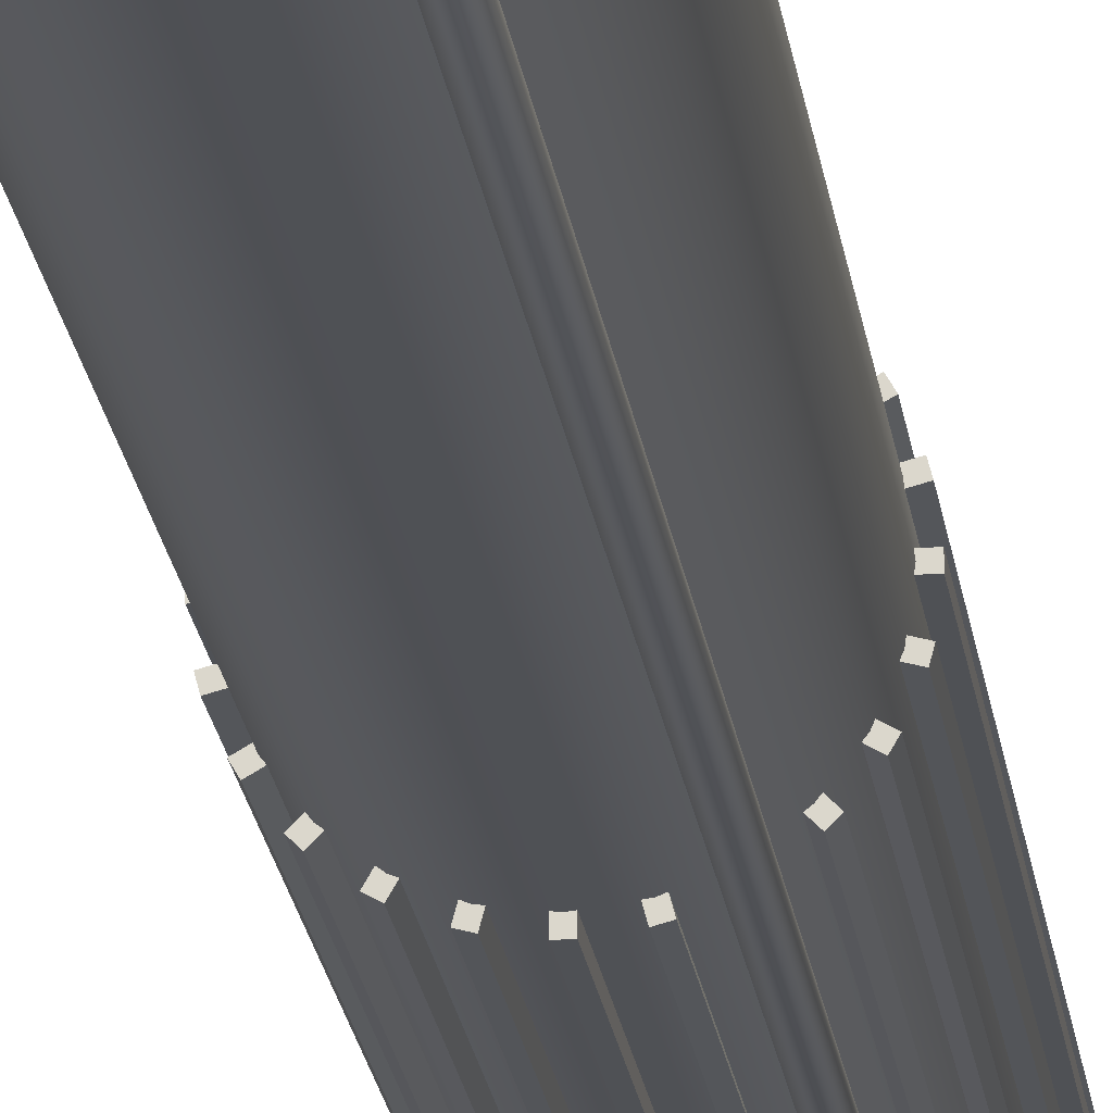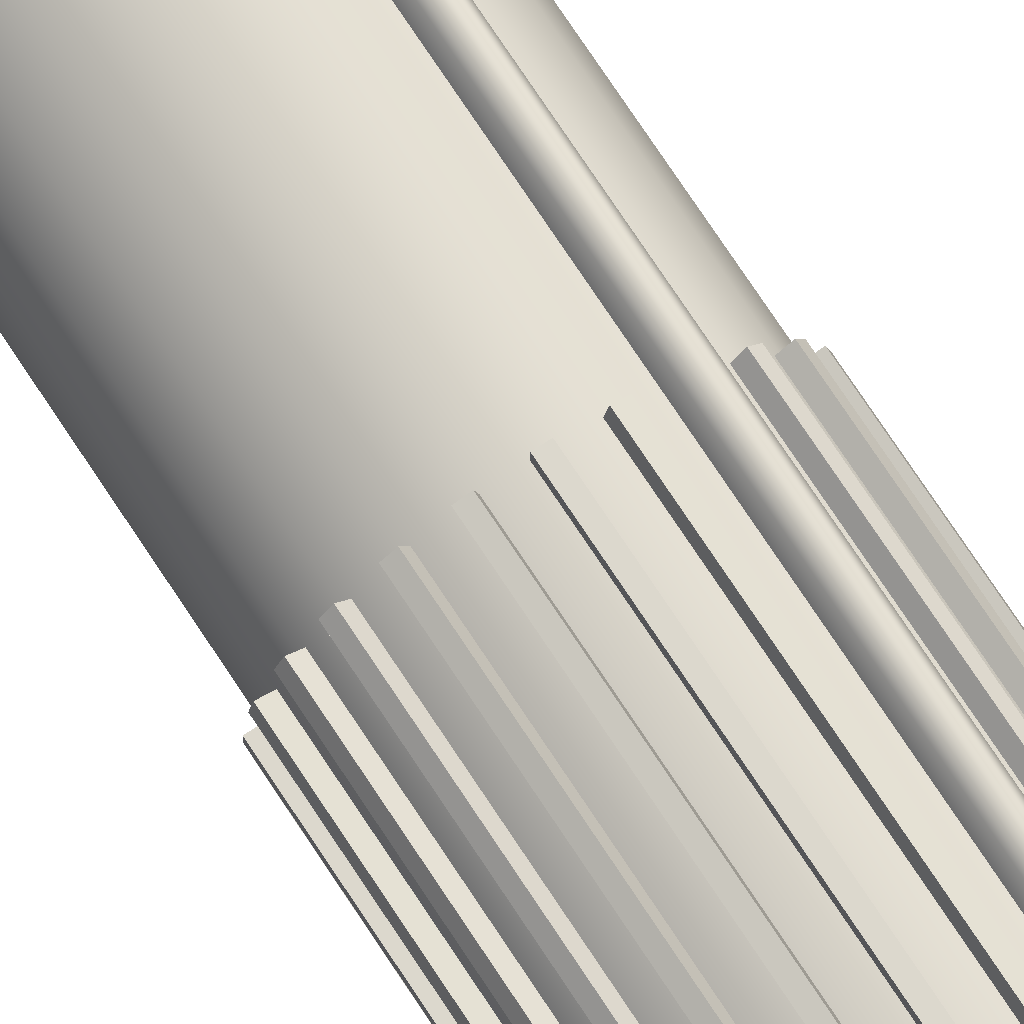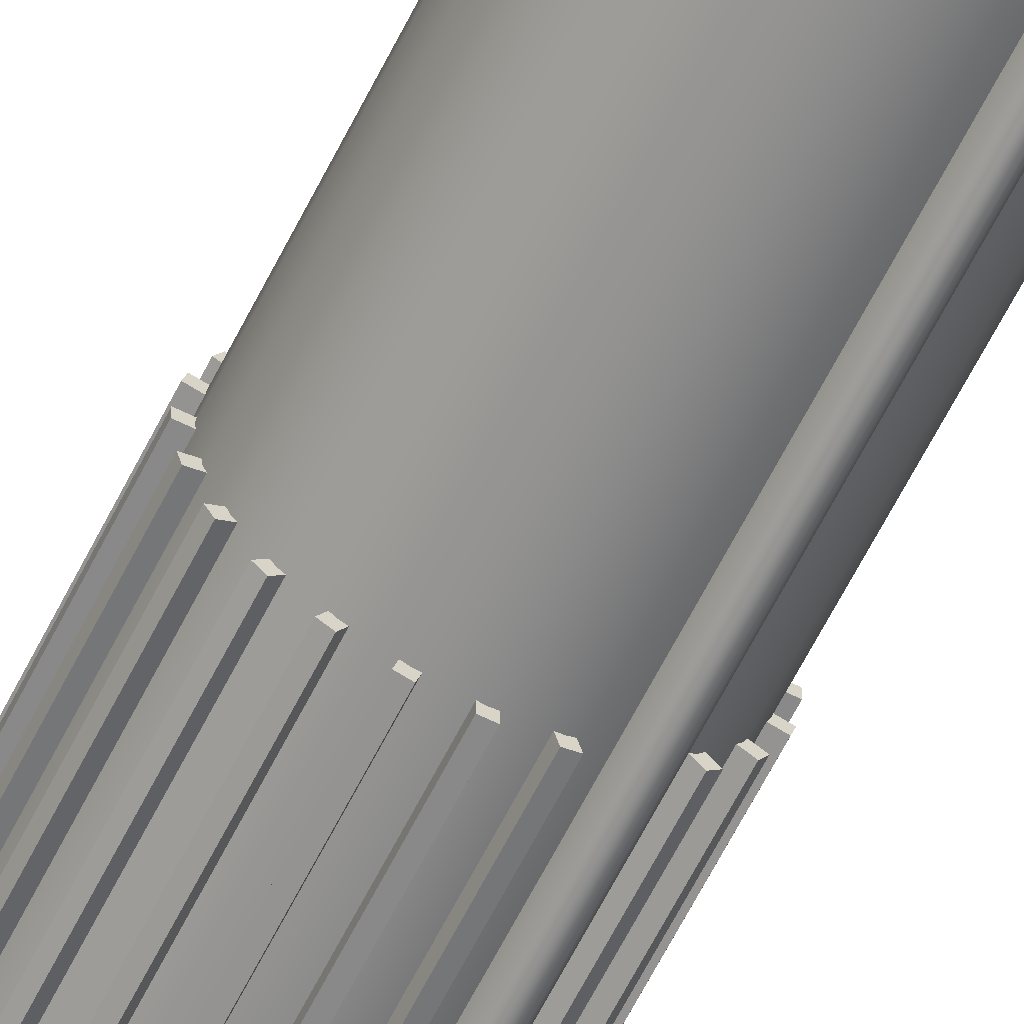
<metadata>
{"format":"obj","ext":"obj","renderer":"f3d","projection":"perspective","resolution":1024,"background":"white","views":[{"elev":-19.7,"azim":-173.2,"up":"+Z"},{"elev":72.4,"azim":-33.1,"up":"+Z"},{"elev":-63.2,"azim":153.4,"up":"+Z"}]}
</metadata>
<code>
o mesh1
v 0.3125 2.5 -2.306e-17
v 0.3019 2.5 0.08088
v 0.2706 2.5 0.1562
v 0.221 2.5 0.221
v 0.1562 2.5 0.2706
v 0.08088 2.5 0.3019
v -7.627e-17 2.5 0.3125
v -0.08088 2.5 0.3019
v -0.1562 2.5 0.2706
v -0.221 2.5 0.221
v -0.2706 2.5 0.1562
v -0.3019 2.5 0.08088
v -0.3125 2.5 1.521e-17
v -0.3019 2.5 -0.08088
v -0.2706 2.5 -0.1562
v -0.221 2.5 -0.221
v -0.1562 2.5 -0.2706
v -0.08088 2.5 -0.3019
v -1.528e-16 2.5 -0.3125
v 0.08088 2.5 -0.3019
v 0.1562 2.5 -0.2706
v 0.221 2.5 -0.221
v 0.2706 2.5 -0.1562
v 0.3019 2.5 -0.08088
v 0.3125 -2.5 -2.306e-17
v 0.3019 -2.5 0.08088
v 0.2706 -2.5 0.1562
v 0.221 -2.5 0.221
v 0.1562 -2.5 0.2706
v 0.08088 -2.5 0.3019
v -7.627e-17 -2.5 0.3125
v -0.08088 -2.5 0.3019
v -0.1562 -2.5 0.2706
v -0.221 -2.5 0.221
v -0.2706 -2.5 0.1562
v -0.3019 -2.5 0.08088
v -0.3125 -2.5 1.521e-17
v -0.3019 -2.5 -0.08088
v -0.2706 -2.5 -0.1562
v -0.221 -2.5 -0.221
v -0.1562 -2.5 -0.2706
v -0.08088 -2.5 -0.3019
v -1.528e-16 -2.5 -0.3125
v 0.08088 -2.5 -0.3019
v 0.1562 -2.5 -0.2706
v 0.221 -2.5 -0.221
v 0.2706 -2.5 -0.1562
v 0.3019 -2.5 -0.08088
v -0.1471 2.4 -0.3048
v -0.1904 2.4 -0.2798
v -0.1929 2.4 -0.2988
v -0.1812 2.4 -0.3139
v -0.1623 2.4 -0.3164
v -0.1454 2.413 -0.3019
v -0.1594 2.421 -0.3115
v -0.1779 2.425 -0.3081
v -0.19 2.421 -0.2938
v -0.1887 2.413 -0.2769
v -0.1408 2.422 -0.294
v -0.1516 2.437 -0.298
v -0.1688 2.443 -0.2923
v -0.1822 2.437 -0.2803
v -0.1842 2.422 -0.269
v -0.1562 2.45 -0.2706
v -0.1763 2.4 -0.2553
v -0.1763 2.425 -0.2553
v -0.1704 2.443 -0.2598
v -0.1398 2.443 -0.2775
v -0.133 2.425 -0.2803
v -0.133 2.4 -0.2803
v -0.1471 -2.4 -0.3048
v -0.1904 -2.4 -0.2798
v -0.1929 -2.4 -0.2988
v -0.1812 -2.4 -0.3139
v -0.1623 -2.4 -0.3164
v -0.1454 -2.413 -0.3019
v -0.1594 -2.421 -0.3115
v -0.1779 -2.425 -0.3081
v -0.19 -2.421 -0.2938
v -0.1887 -2.413 -0.2769
v -0.1408 -2.422 -0.294
v -0.1516 -2.437 -0.298
v -0.1688 -2.443 -0.2923
v -0.1822 -2.437 -0.2803
v -0.1842 -2.422 -0.269
v -0.1562 -2.45 -0.2706
v -0.1763 -2.4 -0.2553
v -0.1763 -2.425 -0.2553
v -0.1704 -2.443 -0.2598
v -0.1398 -2.443 -0.2775
v -0.133 -2.425 -0.2803
v -0.133 -2.4 -0.2803
v 0.1471 2.4 0.3048
v 0.1904 2.4 0.2798
v 0.1929 2.4 0.2988
v 0.1812 2.4 0.3139
v 0.1623 2.4 0.3164
v 0.1454 2.413 0.3019
v 0.1594 2.421 0.3115
v 0.1779 2.425 0.3081
v 0.19 2.421 0.2938
v 0.1887 2.413 0.2769
v 0.1408 2.422 0.294
v 0.1516 2.437 0.298
v 0.1688 2.443 0.2923
v 0.1822 2.437 0.2803
v 0.1842 2.422 0.269
v 0.1562 2.45 0.2706
v 0.1763 2.4 0.2553
v 0.1763 2.425 0.2553
v 0.1704 2.443 0.2598
v 0.1398 2.443 0.2775
v 0.133 2.425 0.2803
v 0.133 2.4 0.2803
v 0.1471 -2.4 0.3048
v 0.1904 -2.4 0.2798
v 0.1929 -2.4 0.2988
v 0.1812 -2.4 0.3139
v 0.1623 -2.4 0.3164
v 0.1454 -2.413 0.3019
v 0.1594 -2.421 0.3115
v 0.1779 -2.425 0.3081
v 0.19 -2.421 0.2938
v 0.1887 -2.413 0.2769
v 0.1408 -2.422 0.294
v 0.1516 -2.437 0.298
v 0.1688 -2.443 0.2923
v 0.1822 -2.437 0.2803
v 0.1842 -2.422 0.269
v 0.1562 -2.45 0.2706
v 0.1763 -2.4 0.2553
v 0.1763 -2.425 0.2553
v 0.1704 -2.443 0.2598
v 0.1398 -2.443 0.2775
v 0.133 -2.425 0.2803
v 0.133 -2.4 0.2803
v 0.133 0 0.2803
v 0.1763 0 0.2553
v 0.1623 0 0.3164
v 0.1812 0 0.3139
v 0.1929 0 0.2988
v 0.1904 0 0.2798
v 0.1471 0 0.3048
v -0.133 0 -0.2803
v -0.1763 0 -0.2553
v -0.1623 0 -0.3164
v -0.1812 0 -0.3139
v -0.1929 0 -0.2988
v -0.1904 0 -0.2798
v -0.1471 0 -0.3048
v 0.3019 0 -0.08088
v 0.2706 0 -0.1562
v 0.221 0 -0.221
v 0.1562 0 -0.2706
v 0.08088 0 -0.3019
v -1.528e-16 0 -0.3125
v -0.08088 0 -0.3019
v -0.1562 0 -0.2706
v -0.221 0 -0.221
v -0.2706 0 -0.1562
v -0.3019 0 -0.08088
v -0.3125 0 1.521e-17
v -0.3019 0 0.08088
v -0.2706 0 0.1562
v -0.221 0 0.221
v -0.1562 0 0.2706
v -0.08088 0 0.3019
v -7.627e-17 0 0.3125
v 0.08088 0 0.3019
v 0.1562 0 0.2706
v 0.221 0 0.221
v 0.2706 0 0.1562
v 0.3019 0 0.08088
v 0.3125 0 -2.306e-17
v -0.07528 -2.5 0.3292
v -0.07528 -0.05 0.3292
v -0.09943 -2.5 0.3228
v -0.09943 -0.05 0.3228
v -0.09253 -0.05 0.297
v -0.09253 -2.5 0.297
v -0.08088 -2.5 0.3019
v -0.08088 -0.05 0.3019
v -0.06838 -2.5 0.3035
v -0.06838 -0.05 0.3035
v 0.09943 -2.5 -0.3228
v 0.09943 -0.05 -0.3228
v 0.07528 -2.5 -0.3292
v 0.07528 -0.05 -0.3292
v 0.06838 -0.05 -0.3035
v 0.06838 -2.5 -0.3035
v 0.08088 -2.5 -0.3019
v 0.08088 -0.05 -0.3019
v 0.09253 -2.5 -0.297
v 0.09253 -0.05 -0.297
v -0.1579 -2.5 0.2985
v -0.1579 -0.05 0.2985
v -0.1796 -2.5 0.286
v -0.1796 -0.05 0.286
v -0.1663 -0.05 0.263
v -0.1663 -2.5 0.263
v -0.1562 -2.5 0.2706
v -0.1562 -0.05 0.2706
v -0.1446 -2.5 0.2755
v -0.1446 -0.05 0.2755
v 0.1796 -2.5 -0.286
v 0.1796 -0.05 -0.286
v 0.1579 -2.5 -0.2985
v 0.1579 -0.05 -0.2985
v 0.1446 -0.05 -0.2755
v 0.1446 -2.5 -0.2755
v 0.1562 -2.5 -0.2706
v 0.1562 -0.05 -0.2706
v 0.1663 -2.5 -0.263
v 0.1663 -0.05 -0.263
v -0.2298 -2.5 0.2475
v -0.2298 -0.05 0.2475
v -0.2475 -2.5 0.2298
v -0.2475 -0.05 0.2298
v -0.2286 -0.05 0.211
v -0.2286 -2.5 0.211
v -0.221 -2.5 0.221
v -0.221 -0.05 0.221
v -0.211 -2.5 0.2286
v -0.211 -0.05 0.2286
v 0.2475 -2.5 -0.2298
v 0.2475 -0.05 -0.2298
v 0.2298 -2.5 -0.2475
v 0.2298 -0.05 -0.2475
v 0.211 -0.05 -0.2286
v 0.211 -2.5 -0.2286
v 0.221 -2.5 -0.221
v 0.221 -0.05 -0.221
v 0.2286 -2.5 -0.211
v 0.2286 -0.05 -0.211
v -0.286 -2.5 0.1796
v -0.286 -0.05 0.1796
v -0.2985 -2.5 0.1579
v -0.2985 -0.05 0.1579
v -0.2755 -0.05 0.1446
v -0.2755 -2.5 0.1446
v -0.2706 -2.5 0.1562
v -0.2706 -0.05 0.1562
v -0.263 -2.5 0.1663
v -0.263 -0.05 0.1663
v 0.2985 -2.5 -0.1579
v 0.2985 -0.05 -0.1579
v 0.286 -2.5 -0.1796
v 0.286 -0.05 -0.1796
v 0.263 -0.05 -0.1663
v 0.263 -2.5 -0.1663
v 0.2706 -2.5 -0.1562
v 0.2706 -0.05 -0.1562
v 0.2755 -2.5 -0.1446
v 0.2755 -0.05 -0.1446
v -0.3228 -2.5 0.09943
v -0.3228 -0.05 0.09943
v -0.3292 -2.5 0.07528
v -0.3292 -0.05 0.07528
v -0.3035 -0.05 0.06838
v -0.3035 -2.5 0.06838
v -0.3019 -2.5 0.08088
v -0.3019 -0.05 0.08088
v -0.297 -2.5 0.09253
v -0.297 -0.05 0.09253
v 0.3292 -2.5 -0.07528
v 0.3292 -0.05 -0.07528
v 0.3228 -2.5 -0.09943
v 0.3228 -0.05 -0.09943
v 0.297 -0.05 -0.09253
v 0.297 -2.5 -0.09253
v 0.3019 -2.5 -0.08088
v 0.3019 -0.05 -0.08088
v 0.3035 -2.5 -0.06838
v 0.3035 -0.05 -0.06838
v -0.3375 -2.5 0.0125
v -0.3375 -0.05 0.0125
v -0.3375 -2.5 -0.0125
v -0.3375 -0.05 -0.0125
v -0.3109 -0.05 -0.0125
v -0.3109 -2.5 -0.0125
v -0.3125 -2.5 4.467e-18
v -0.3125 -0.05 4.467e-18
v -0.3109 -2.5 0.0125
v -0.3109 -0.05 0.0125
v 0.3375 -2.5 0.0125
v 0.3375 -0.05 0.0125
v 0.3375 -2.5 -0.0125
v 0.3375 -0.05 -0.0125
v 0.3109 -0.05 -0.0125
v 0.3109 -2.5 -0.0125
v 0.3125 -2.5 1.71e-16
v 0.3125 -0.05 1.71e-16
v 0.3109 -2.5 0.0125
v 0.3109 -0.05 0.0125
v -0.3292 -2.5 -0.07528
v -0.3292 -0.05 -0.07528
v -0.3228 -2.5 -0.09943
v -0.3228 -0.05 -0.09943
v -0.297 -0.05 -0.09253
v -0.297 -2.5 -0.09253
v -0.3019 -2.5 -0.08088
v -0.3019 -0.05 -0.08088
v -0.3035 -2.5 -0.06838
v -0.3035 -0.05 -0.06838
v 0.3228 -2.5 0.09943
v 0.3228 -0.05 0.09943
v 0.3292 -2.5 0.07528
v 0.3292 -0.05 0.07528
v 0.3035 -0.05 0.06838
v 0.3035 -2.5 0.06838
v 0.3019 -2.5 0.08088
v 0.3019 -0.05 0.08088
v 0.297 -2.5 0.09253
v 0.297 -0.05 0.09253
v -0.2985 -2.5 -0.1579
v -0.2985 -0.05 -0.1579
v -0.286 -2.5 -0.1796
v -0.286 -0.05 -0.1796
v -0.263 -0.05 -0.1663
v -0.263 -2.5 -0.1663
v -0.2706 -2.5 -0.1562
v -0.2706 -0.05 -0.1562
v -0.2755 -2.5 -0.1446
v -0.2755 -0.05 -0.1446
v 0.286 -2.5 0.1796
v 0.286 -0.05 0.1796
v 0.2985 -2.5 0.1579
v 0.2985 -0.05 0.1579
v 0.2755 -0.05 0.1446
v 0.2755 -2.5 0.1446
v 0.2706 -2.5 0.1562
v 0.2706 -0.05 0.1562
v 0.263 -2.5 0.1663
v 0.263 -0.05 0.1663
v -0.2475 -2.5 -0.2298
v -0.2475 -0.05 -0.2298
v -0.2298 -2.5 -0.2475
v -0.2298 -0.05 -0.2475
v -0.211 -0.05 -0.2286
v -0.211 -2.5 -0.2286
v -0.221 -2.5 -0.221
v -0.221 -0.05 -0.221
v -0.2286 -2.5 -0.211
v -0.2286 -0.05 -0.211
v 0.2298 -2.5 0.2475
v 0.2298 -0.05 0.2475
v 0.2475 -2.5 0.2298
v 0.2475 -0.05 0.2298
v 0.2286 -0.05 0.211
v 0.2286 -2.5 0.211
v 0.221 -2.5 0.221
v 0.221 -0.05 0.221
v 0.211 -2.5 0.2286
v 0.211 -0.05 0.2286
v -0.09943 -2.5 -0.3228
v -0.09943 -0.05 -0.3228
v -0.07528 -2.5 -0.3292
v -0.07528 -0.05 -0.3292
v -0.06838 -0.05 -0.3035
v -0.06838 -2.5 -0.3035
v -0.08088 -2.5 -0.3019
v -0.08088 -0.05 -0.3019
v -0.09253 -2.5 -0.297
v -0.09253 -0.05 -0.297
v 0.07528 -2.5 0.3292
v 0.07528 -0.05 0.3292
v 0.09943 -2.5 0.3228
v 0.09943 -0.05 0.3228
v 0.09253 -0.05 0.297
v 0.09253 -2.5 0.297
v 0.08088 -2.5 0.3019
v 0.08088 -0.05 0.3019
v 0.06838 -2.5 0.3035
v 0.06838 -0.05 0.3035
v -0.0125 -2.5 -0.3375
v -0.0125 -0.05 -0.3375
v 0.0125 -2.5 -0.3375
v 0.0125 -0.05 -0.3375
v 0.0125 -0.05 -0.3109
v 0.0125 -2.5 -0.3109
v -2.602e-16 -2.5 -0.3125
v -2.602e-16 -0.05 -0.3125
v -0.0125 -2.5 -0.3109
v -0.0125 -0.05 -0.3109
v -0.0125 -2.5 0.3375
v -0.0125 -0.05 0.3375
v 0.0125 -2.5 0.3375
v 0.0125 -0.05 0.3375
v 0.0125 -0.05 0.3109
v 0.0125 -2.5 0.3109
v -2.602e-16 -2.5 0.3125
v -2.602e-16 -0.05 0.3125
v -0.0125 -2.5 0.3109
v -0.0125 -0.05 0.3109
g mesh1_mesh1_auv
f 1 174 151 24
f 2 173 174 1
f 3 172 173 2
f 4 171 172 3
f 5 170 171 4
f 6 169 170 5
f 7 168 169 6
f 8 167 168 7
f 9 166 167 8
f 10 165 166 9
f 11 164 165 10
f 12 163 164 11
f 13 162 163 12
f 14 161 162 13
f 15 160 161 14
f 16 159 160 15
f 17 158 159 16
f 18 157 158 17
f 19 156 157 18
f 20 155 156 19
f 21 154 155 20
f 22 153 154 21
f 23 152 153 22
f 24 151 152 23
f 25 174 173 26
f 26 173 172 27
f 27 172 171 28
f 28 171 170 29
f 29 170 169 30
f 30 169 168 31
f 31 168 167 32
f 32 167 166 33
f 33 166 165 34
f 34 165 164 35
f 35 164 163 36
f 36 163 162 37
f 37 162 161 38
f 38 161 160 39
f 39 160 159 40
f 40 159 158 41
f 41 158 157 42
f 42 157 156 43
f 43 156 155 44
f 44 155 154 45
f 45 154 153 46
f 46 153 152 47
f 47 152 151 48
f 48 151 174 25
f 49 150 146 53
f 50 58 57 51
f 50 65 58
f 50 149 145 65
f 51 57 56 52
f 51 148 149 50
f 52 56 55 53
f 52 147 148 51
f 53 55 54 49
f 53 146 147 52
f 54 70 49
f 55 60 59 54
f 56 61 60 55
f 57 62 61 56
f 58 63 62 57
f 58 65 63
f 59 70 54
f 60 68 69 59
f 61 64 68 60
f 62 67 64 61
f 63 65 66
f 63 66 67 62
f 69 70 59
f 70 144 150 49
f 71 76 77 75
f 71 92 76
f 71 150 144 92
f 72 149 148 73
f 73 79 80 72
f 73 148 147 74
f 74 78 79 73
f 74 147 146 75
f 75 77 78 74
f 75 146 150 71
f 76 81 82 77
f 76 92 81
f 77 82 83 78
f 78 83 84 79
f 79 84 85 80
f 80 87 72
f 81 91 90 82
f 81 92 91
f 82 90 86 83
f 83 86 89 84
f 84 89 88 85
f 85 87 80
f 87 145 149 72
f 88 87 85
f 93 143 139 97
f 94 102 101 95
f 94 109 102
f 94 142 138 109
f 95 101 100 96
f 95 141 142 94
f 96 100 99 97
f 96 140 141 95
f 97 99 98 93
f 97 139 140 96
f 98 114 93
f 99 104 103 98
f 100 105 104 99
f 101 106 105 100
f 102 107 106 101
f 102 109 107
f 103 114 98
f 104 112 113 103
f 105 108 112 104
f 106 111 108 105
f 107 109 110
f 107 110 111 106
f 113 114 103
f 114 137 143 93
f 115 120 121 119
f 115 136 120
f 115 143 137 136
f 116 142 141 117
f 117 123 124 116
f 117 141 140 118
f 118 122 123 117
f 118 140 139 119
f 119 121 122 118
f 119 139 143 115
f 120 125 126 121
f 120 136 125
f 121 126 127 122
f 122 127 128 123
f 123 128 129 124
f 124 131 116
f 125 135 134 126
f 125 136 135
f 126 134 130 127
f 127 130 133 128
f 128 133 132 129
f 129 131 124
f 131 138 142 116
f 132 131 129
f 176 178 177 175
f 185 187 188 186
f 196 198 197 195
f 205 207 208 206
f 216 218 217 215
f 225 227 228 226
f 236 238 237 235
f 245 247 248 246
f 256 258 257 255
f 265 267 268 266
f 276 278 277 275
f 285 287 288 286
f 296 298 297 295
f 305 307 308 306
f 316 318 317 315
f 325 327 328 326
f 336 338 337 335
f 345 347 348 346
f 356 358 357 355
f 365 367 368 366
f 376 378 377 375
f 385 387 388 386
f 175 183 184 176
f 176 182 178
f 177 181 175
f 178 179 180 177
f 179 178 182
f 181 177 180
f 182 176 184
f 183 175 181
f 185 191 187
f 186 194 193 185
f 187 190 189 188
f 188 192 186
f 190 187 191
f 191 185 193
f 192 188 189
f 194 186 192
f 195 203 204 196
f 196 202 198
f 197 201 195
f 198 199 200 197
f 199 198 202
f 201 197 200
f 202 196 204
f 203 195 201
f 205 211 207
f 206 214 213 205
f 207 210 209 208
f 208 212 206
f 210 207 211
f 211 205 213
f 212 208 209
f 214 206 212
f 215 223 224 216
f 216 222 218
f 217 221 215
f 218 219 220 217
f 219 218 222
f 221 217 220
f 222 216 224
f 223 215 221
f 225 231 227
f 226 234 233 225
f 227 230 229 228
f 228 232 226
f 230 227 231
f 231 225 233
f 232 228 229
f 234 226 232
f 235 243 244 236
f 236 242 238
f 237 241 235
f 238 239 240 237
f 239 238 242
f 241 237 240
f 242 236 244
f 243 235 241
f 245 251 247
f 246 254 253 245
f 247 250 249 248
f 248 252 246
f 250 247 251
f 251 245 253
f 252 248 249
f 254 246 252
f 255 263 264 256
f 256 262 258
f 257 261 255
f 258 259 260 257
f 259 258 262
f 261 257 260
f 262 256 264
f 263 255 261
f 265 271 267
f 266 274 273 265
f 267 270 269 268
f 268 272 266
f 270 267 271
f 271 265 273
f 272 268 269
f 274 266 272
f 275 283 284 276
f 276 282 278
f 277 281 275
f 278 279 280 277
f 279 278 282
f 281 277 280
f 282 276 284
f 283 275 281
f 285 291 287
f 286 294 293 285
f 287 290 289 288
f 288 292 286
f 290 287 291
f 291 285 293
f 292 288 289
f 294 286 292
f 295 303 304 296
f 296 302 298
f 297 301 295
f 298 299 300 297
f 299 298 302
f 301 297 300
f 302 296 304
f 303 295 301
f 305 311 307
f 306 314 313 305
f 307 310 309 308
f 308 312 306
f 310 307 311
f 311 305 313
f 312 308 309
f 314 306 312
f 315 323 324 316
f 316 322 318
f 317 321 315
f 318 319 320 317
f 319 318 322
f 321 317 320
f 322 316 324
f 323 315 321
f 325 331 327
f 326 334 333 325
f 327 330 329 328
f 328 332 326
f 330 327 331
f 331 325 333
f 332 328 329
f 334 326 332
f 335 343 344 336
f 336 342 338
f 337 341 335
f 338 339 340 337
f 339 338 342
f 341 337 340
f 342 336 344
f 343 335 341
f 345 351 347
f 346 354 353 345
f 347 350 349 348
f 348 352 346
f 350 347 351
f 351 345 353
f 352 348 349
f 354 346 352
f 355 363 364 356
f 356 362 358
f 357 361 355
f 358 359 360 357
f 359 358 362
f 361 357 360
f 362 356 364
f 363 355 361
f 365 371 367
f 366 374 373 365
f 367 370 369 368
f 368 372 366
f 370 367 371
f 371 365 373
f 372 368 369
f 374 366 372
f 375 383 384 376
f 376 382 378
f 377 381 375
f 378 379 380 377
f 379 378 382
f 381 377 380
f 382 376 384
f 383 375 381
f 385 391 387
f 386 394 393 385
f 387 390 389 388
f 388 392 386
f 390 387 391
f 391 385 393
f 392 388 389
f 394 386 392

</code>
